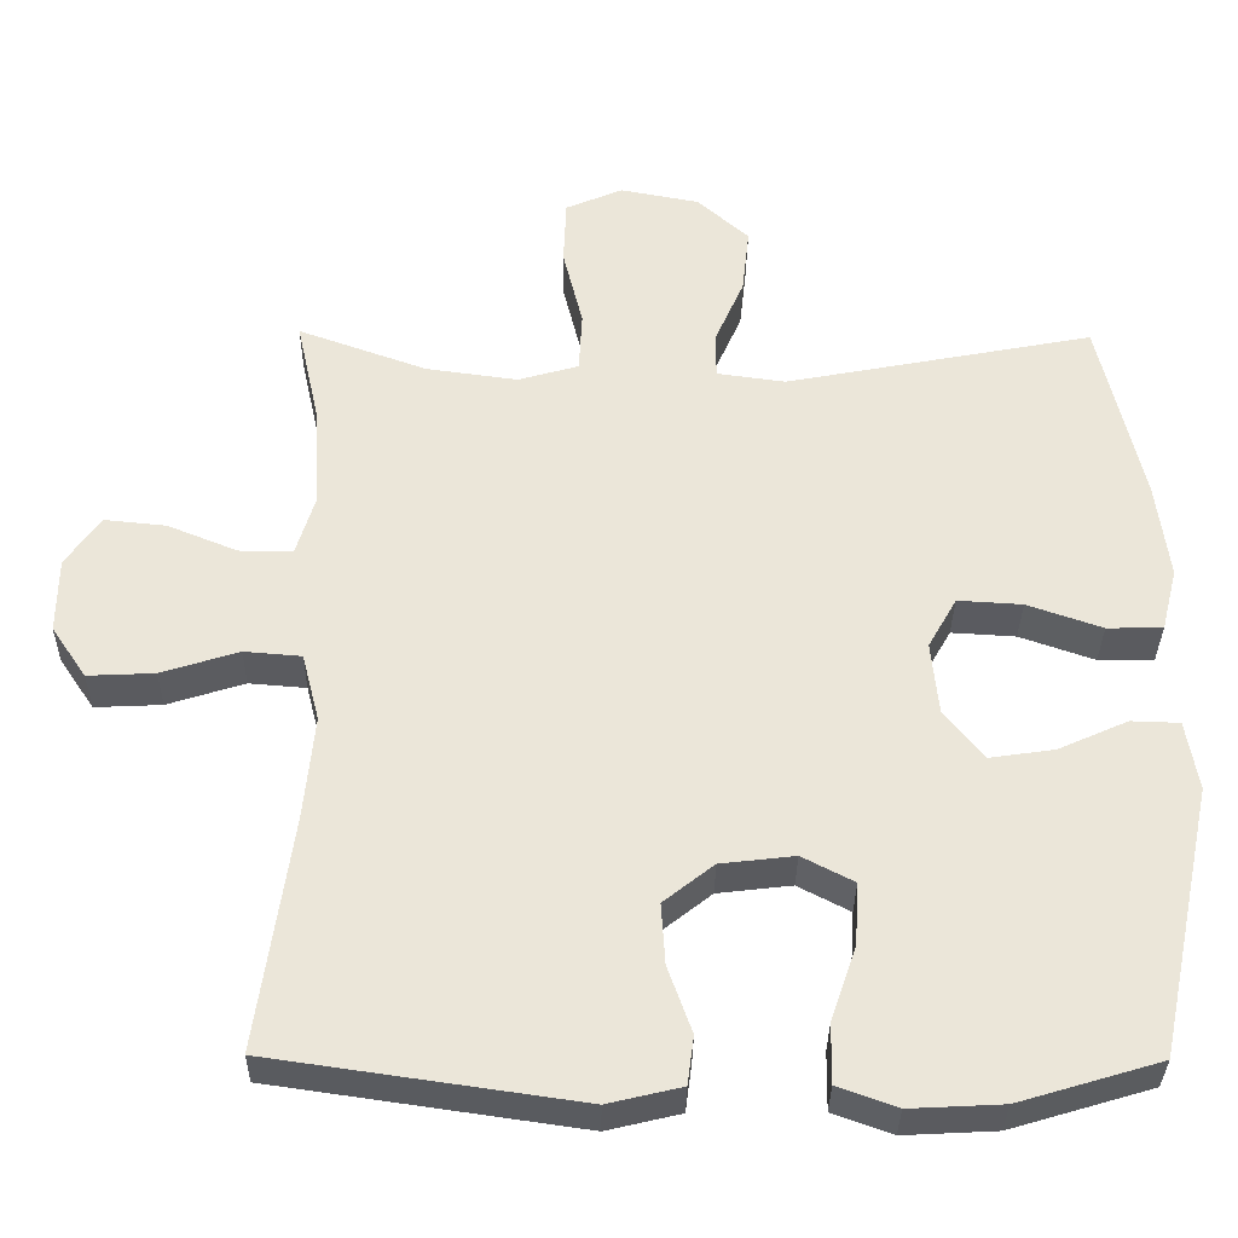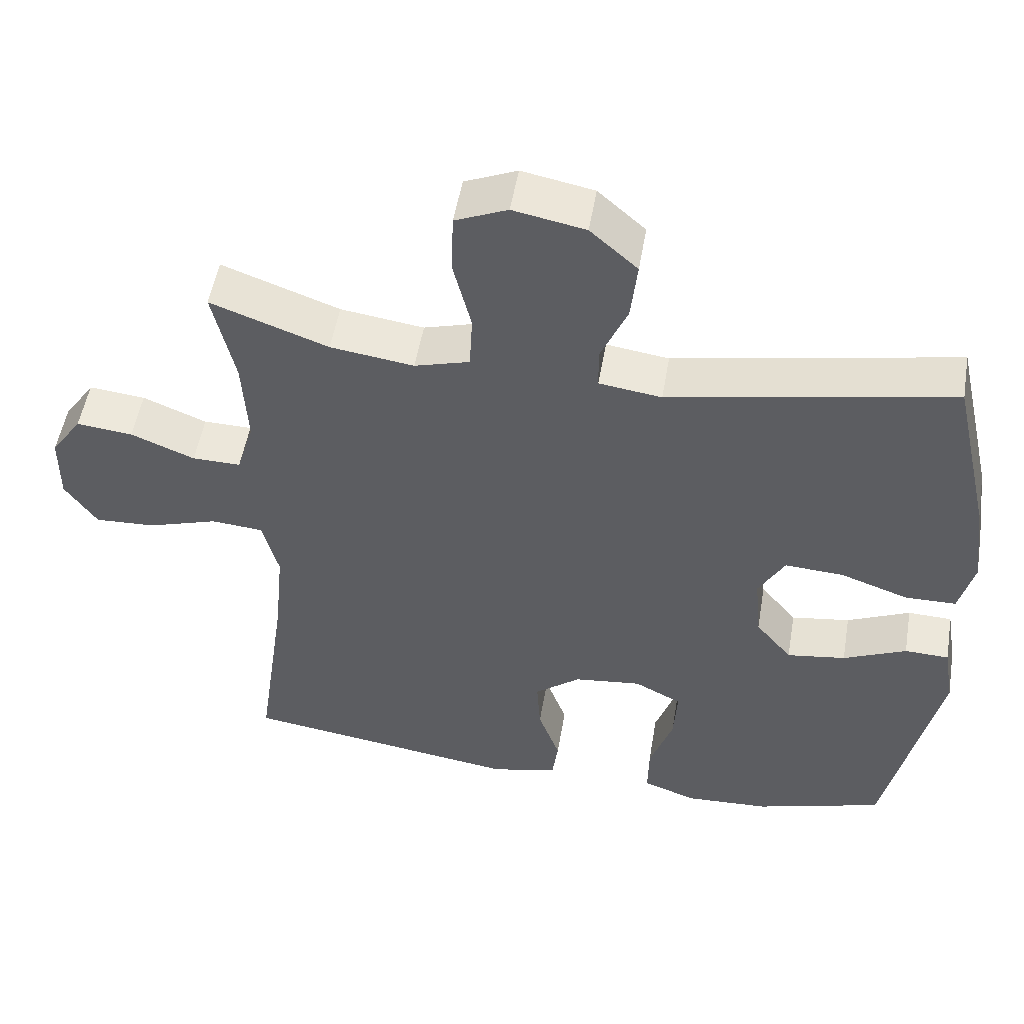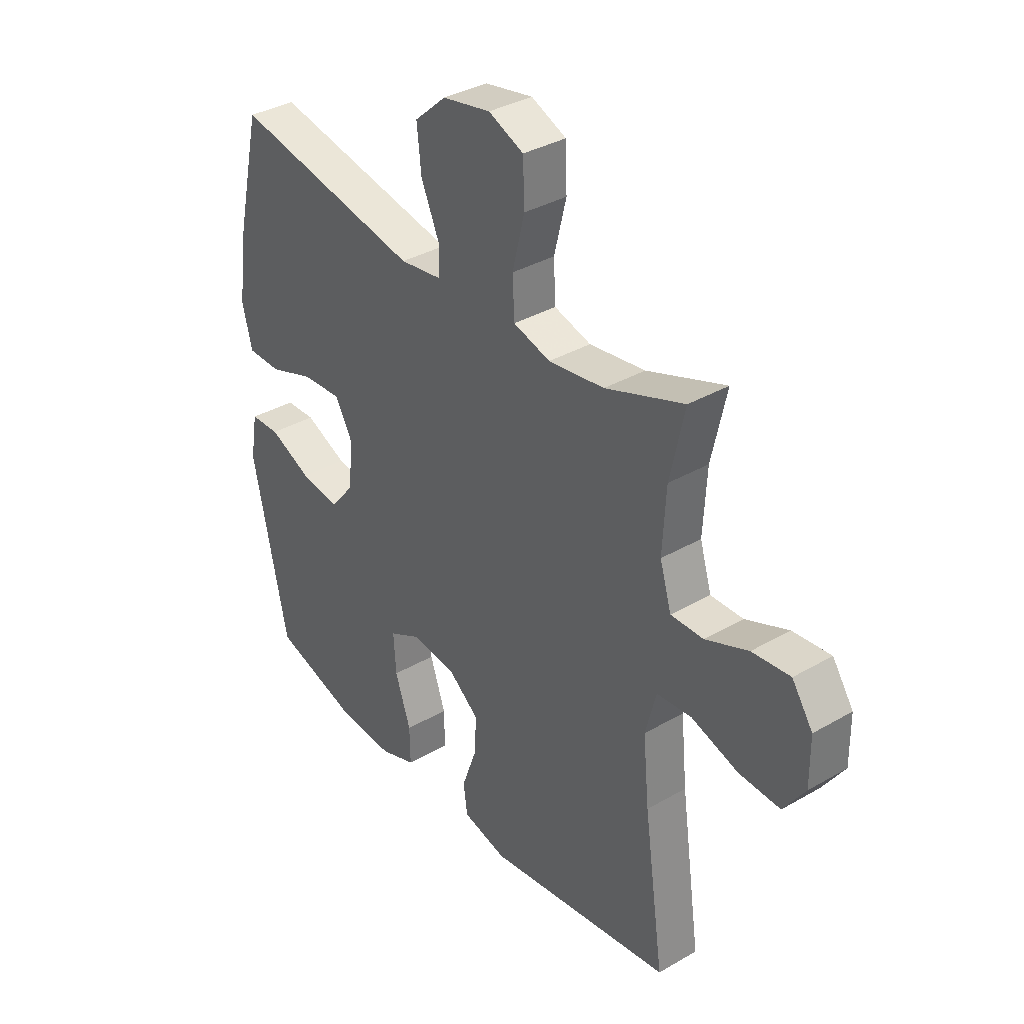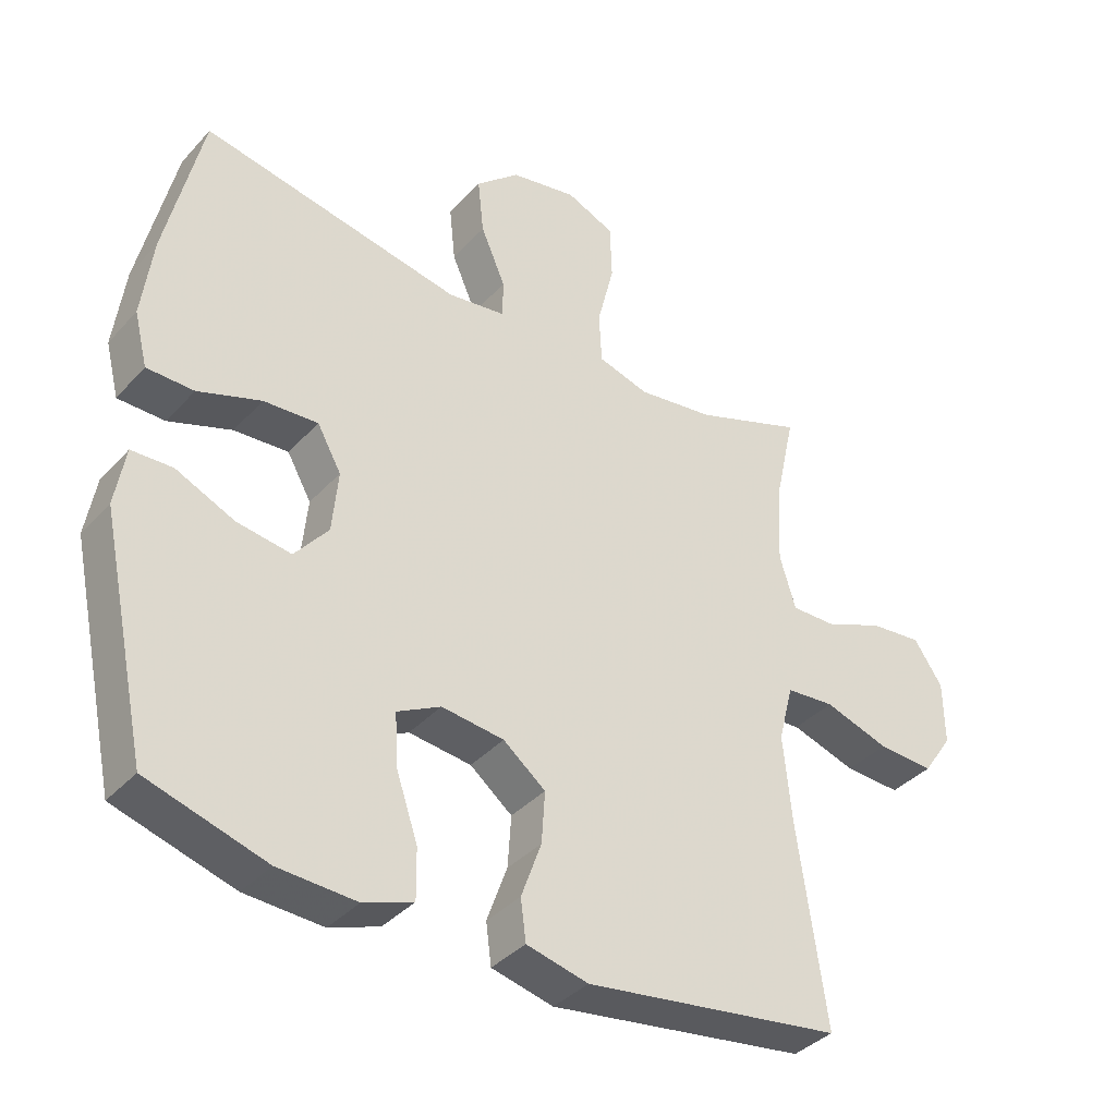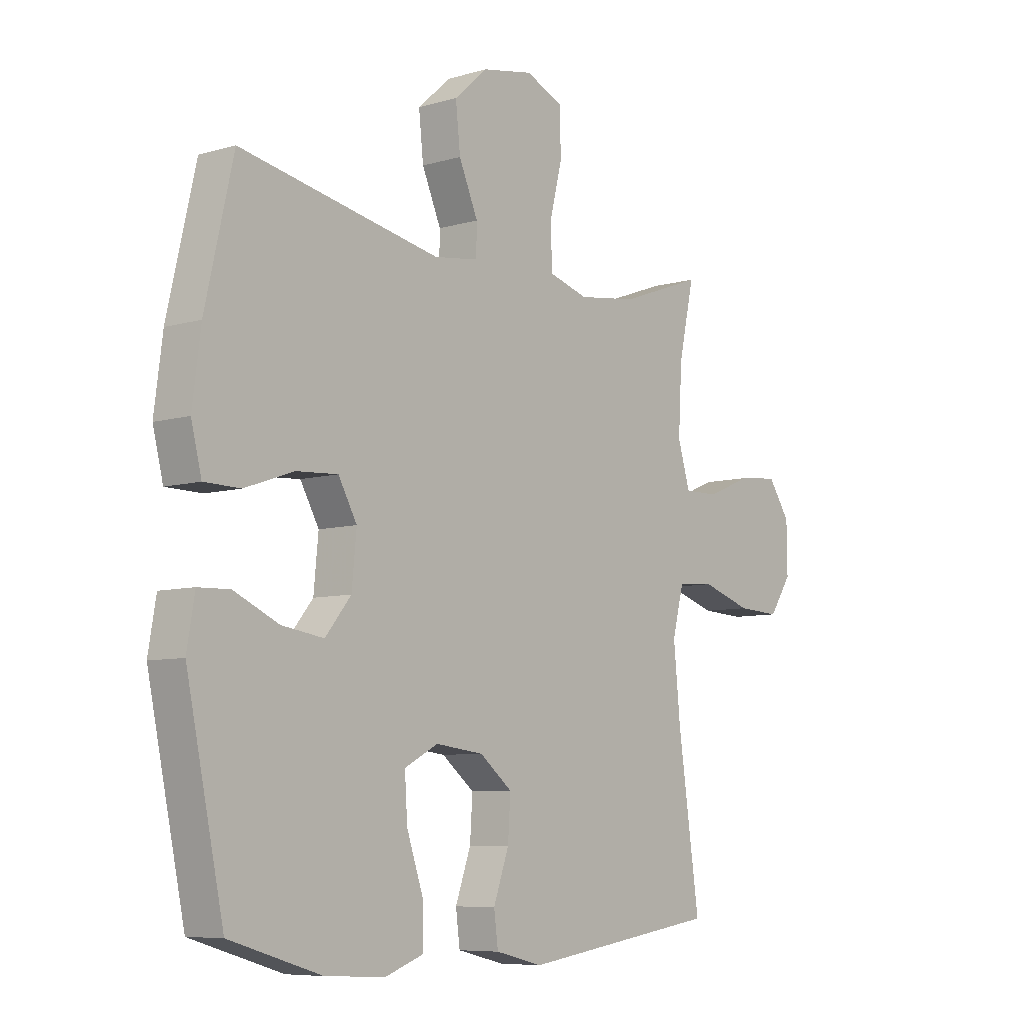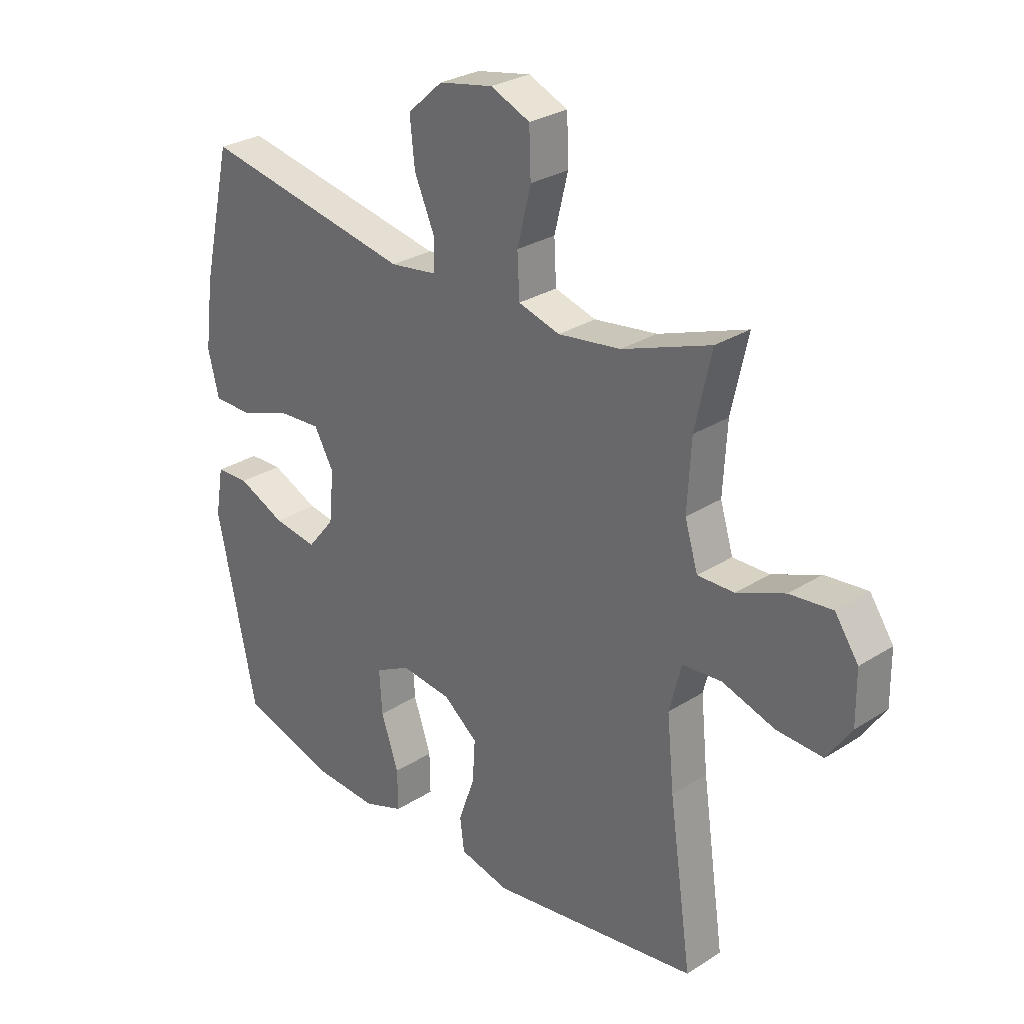
<metadata>
{"format":"obj","ext":"obj","renderer":"f3d","projection":"perspective","resolution":1024,"background":"white","views":[{"elev":-33.5,"azim":179.3,"up":"+Z"},{"elev":51.9,"azim":-170.4,"up":"+Z"},{"elev":35.6,"azim":52.6,"up":"+Z"},{"elev":-37.6,"azim":-36.8,"up":"+Z"},{"elev":-7.5,"azim":-50.4,"up":"+Z"},{"elev":28.4,"azim":46.2,"up":"+Z"}]}
</metadata>
<code>
v 0.5 0.07 0.5
v 0.47 0.07 0.364
v 0.463 0.07 0.24
v 0.487 0.07 0.161
v 0.554 0.07 0.162
v 0.642 0.07 0.198
v 0.72 0.07 0.206
v 0.763 0.07 0.143
v 0.764 0.07 0.048
v 0.72 0.07 -0.017
v 0.636 0.07 -0.013
v 0.539 0.07 0.018
v 0.467 0.07 0.012
v 0.445 0.07 -0.074
v 0.458 0.07 -0.206
v 0.5 0.07 -0.5
v 0.115 0.07 -0.556
v 0.023 0.07 -0.534
v 0.015 0.07 -0.473
v 0.045 0.07 -0.389
v 0.05 0.07 -0.312
v -0.013 0.07 -0.262
v -0.106 0.07 -0.251
v -0.171 0.07 -0.285
v -0.166 0.07 -0.364
v -0.134 0.07 -0.458
v -0.133 0.07 -0.532
v -0.207 0.07 -0.559
v -0.323 0.07 -0.553
v -0.5 0.07 -0.5
v -0.572 0.07 -0.16
v -0.557 0.07 -0.072
v -0.496 0.07 -0.07
v -0.409 0.07 -0.109
v -0.328 0.07 -0.121
v -0.278 0.07 -0.06
v -0.269 0.07 0.033
v -0.305 0.07 0.097
v -0.386 0.07 0.092
v -0.48 0.07 0.059
v -0.55 0.07 0.06
v -0.57 0.07 0.14
v -0.554 0.07 0.264
v -0.5 0.07 0.5
v -0.112 0.07 0.425
v -0.026 0.07 0.437
v -0.025 0.07 0.494
v -0.062 0.07 0.579
v -0.071 0.07 0.663
v -0.006 0.07 0.721
v 0.093 0.07 0.74
v 0.165 0.07 0.709
v 0.168 0.07 0.625
v 0.143 0.07 0.524
v 0.147 0.07 0.447
v 0.223 0.07 0.425
v 0.338 0.07 0.441
v 0.5 0 0.5
v 0.47 0 0.364
v 0.463 0 0.24
v 0.487 0 0.161
v 0.554 0 0.162
v 0.642 0 0.198
v 0.72 0 0.206
v 0.763 0 0.143
v 0.764 0 0.048
v 0.72 0 -0.017
v 0.636 0 -0.013
v 0.539 0 0.018
v 0.467 0 0.012
v 0.445 0 -0.074
v 0.458 0 -0.206
v 0.5 0 -0.5
v 0.115 0 -0.556
v 0.023 0 -0.534
v 0.015 0 -0.473
v 0.045 0 -0.389
v 0.05 0 -0.312
v -0.013 0 -0.262
v -0.106 0 -0.251
v -0.171 0 -0.285
v -0.166 0 -0.364
v -0.134 0 -0.458
v -0.133 0 -0.532
v -0.207 0 -0.559
v -0.323 0 -0.553
v -0.5 0 -0.5
v -0.572 0 -0.16
v -0.557 0 -0.072
v -0.496 0 -0.07
v -0.409 0 -0.109
v -0.328 0 -0.121
v -0.278 0 -0.06
v -0.269 0 0.033
v -0.305 0 0.097
v -0.386 0 0.092
v -0.48 0 0.059
v -0.55 0 0.06
v -0.57 0 0.14
v -0.554 0 0.264
v -0.5 0 0.5
v -0.112 0 0.425
v -0.026 0 0.437
v -0.025 0 0.494
v -0.062 0 0.579
v -0.071 0 0.663
v -0.006 0 0.721
v 0.093 0 0.74
v 0.165 0 0.709
v 0.168 0 0.625
v 0.143 0 0.524
v 0.147 0 0.447
v 0.223 0 0.425
v 0.338 0 0.441
f 52 53 54
f 51 52 54
f 50 51 54
f 49 50 54
f 48 49 54
f 47 48 54
f 46 47 54 55
f 45 46 55 56
f 43 44 45
f 42 43 45
f 41 42 45
f 40 41 45
f 39 40 45
f 38 39 45 56
f 32 33 34
f 31 32 34
f 30 31 34
f 29 30 34
f 28 29 34
f 27 28 34
f 26 27 34
f 25 26 34
f 24 25 34 35
f 23 24 35 36
f 18 19 20
f 17 18 20
f 16 17 20
f 15 16 20
f 14 15 20 21
f 13 14 21 22
f 10 11 12
f 9 10 12
f 8 9 12
f 7 8 12
f 6 7 12
f 5 6 12
f 4 5 12 13
f 23 36 37
f 22 23 37
f 13 22 37
f 4 13 37
f 3 4 37
f 38 56 57
f 37 38 57
f 3 37 57
f 2 3 57
f 1 2 57
f 111 110 109
f 111 109 108
f 111 108 107
f 111 107 106
f 111 106 105
f 111 105 104
f 112 111 104 103
f 113 112 103 102
f 102 101 100
f 102 100 99
f 102 99 98
f 102 98 97
f 102 97 96
f 113 102 96 95
f 91 90 89
f 91 89 88
f 91 88 87
f 91 87 86
f 91 86 85
f 91 85 84
f 91 84 83
f 91 83 82
f 92 91 82 81
f 93 92 81 80
f 77 76 75
f 77 75 74
f 77 74 73
f 77 73 72
f 78 77 72 71
f 79 78 71 70
f 69 68 67
f 69 67 66
f 69 66 65
f 69 65 64
f 69 64 63
f 69 63 62
f 70 69 62 61
f 94 93 80
f 94 80 79
f 94 79 70
f 94 70 61
f 94 61 60
f 114 113 95
f 114 95 94
f 114 94 60
f 114 60 59
f 114 59 58
f 1 58 59 2
f 2 59 60 3
f 3 60 61 4
f 4 61 62 5
f 5 62 63 6
f 6 63 64 7
f 7 64 65 8
f 8 65 66 9
f 9 66 67 10
f 10 67 68 11
f 11 68 69 12
f 12 69 70 13
f 13 70 71 14
f 14 71 72 15
f 15 72 73 16
f 16 73 74 17
f 17 74 75 18
f 18 75 76 19
f 19 76 77 20
f 20 77 78 21
f 21 78 79 22
f 22 79 80 23
f 23 80 81 24
f 24 81 82 25
f 25 82 83 26
f 26 83 84 27
f 27 84 85 28
f 28 85 86 29
f 29 86 87 30
f 30 87 88 31
f 31 88 89 32
f 32 89 90 33
f 33 90 91 34
f 34 91 92 35
f 35 92 93 36
f 36 93 94 37
f 37 94 95 38
f 38 95 96 39
f 39 96 97 40
f 40 97 98 41
f 41 98 99 42
f 42 99 100 43
f 43 100 101 44
f 44 101 102 45
f 45 102 103 46
f 46 103 104 47
f 47 104 105 48
f 48 105 106 49
f 49 106 107 50
f 50 107 108 51
f 51 108 109 52
f 52 109 110 53
f 53 110 111 54
f 54 111 112 55
f 55 112 113 56
f 56 113 114 57
f 57 114 58 1

</code>
